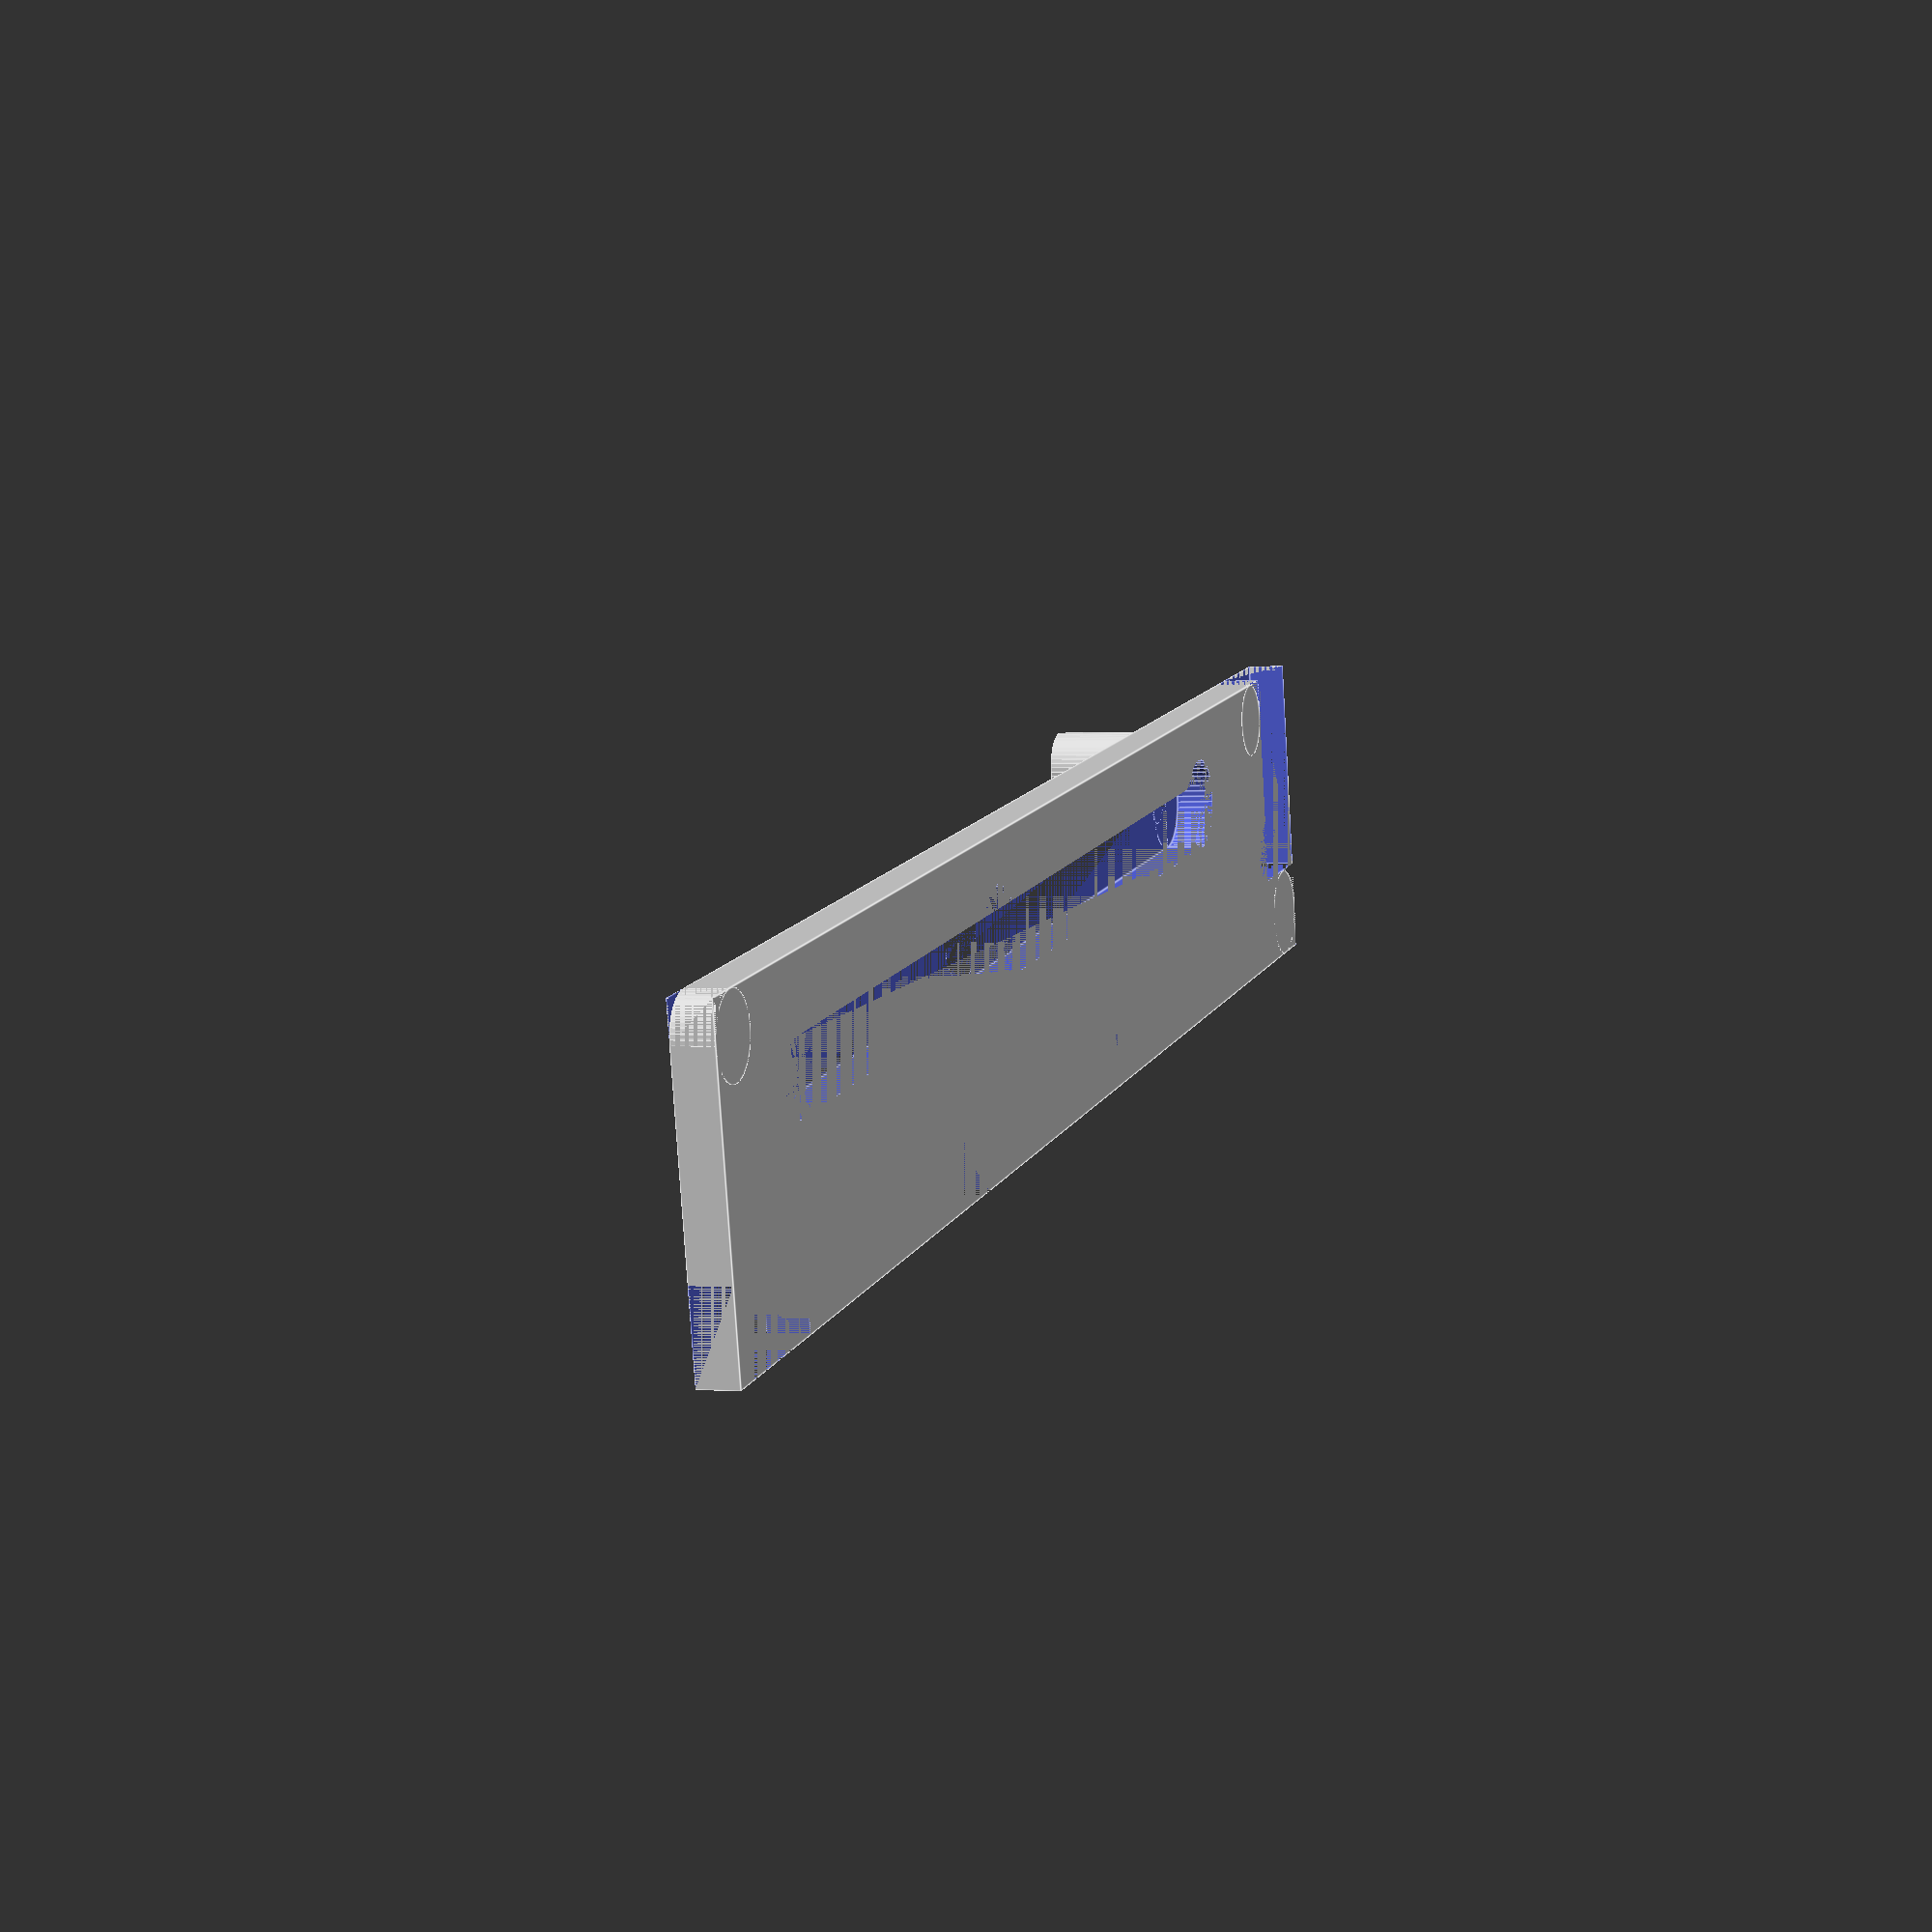
<openscad>
$fn=50;

difference() {
    union () {
        cube([230,41,5]);
        translate([197,32,-19]) cylinder(19,9.5/2,9.5/2);
    }
    cube([21,11,5]);
    translate([74,-2.5,0]) rotate(12, [0,0,1]) cube([10,12,5]);
    translate([140,-3,0]) rotate(15, [0,0,1]) cube([10,12,5]);
    translate([216,12,0]) cube([14,29,5]);
    translate([226,0,0]) cube([5,12,5]);
    translate([0,36,0]) cube([5,5,5]);
    
    translate([23,23,0]) cube([160,9,5]);
    translate([23,27.5,0]) cylinder(5,9/2,9/2);
    translate([183,29,0]) cylinder(5,12/2,12/2);
    translate([93,29,0]) cylinder(5,12/2,12/2);
    translate([179,30,0]) cylinder(5,6/2,6/2);
    
    translate([211,36,0]) cube([5,5,5]);
    translate([216,16,0]) cylinder(5,8/2,8/2);
    translate([218,19,0]) cylinder(5,6/2,6/2);
    //translate([197,32,-17]) cylinder(22,8/2,8/2);
    //translate([197,32,2]) cylinder(3,8/2,10/2);
}
translate([224,6,0]) cylinder(5,12/2,12/2);
translate([5,36,0]) cylinder(5,10/2,10/2);
translate([211,36,0]) cylinder(5,10/2,10/2);
</openscad>
<views>
elev=179.6 azim=168.7 roll=251.6 proj=p view=edges
</views>
